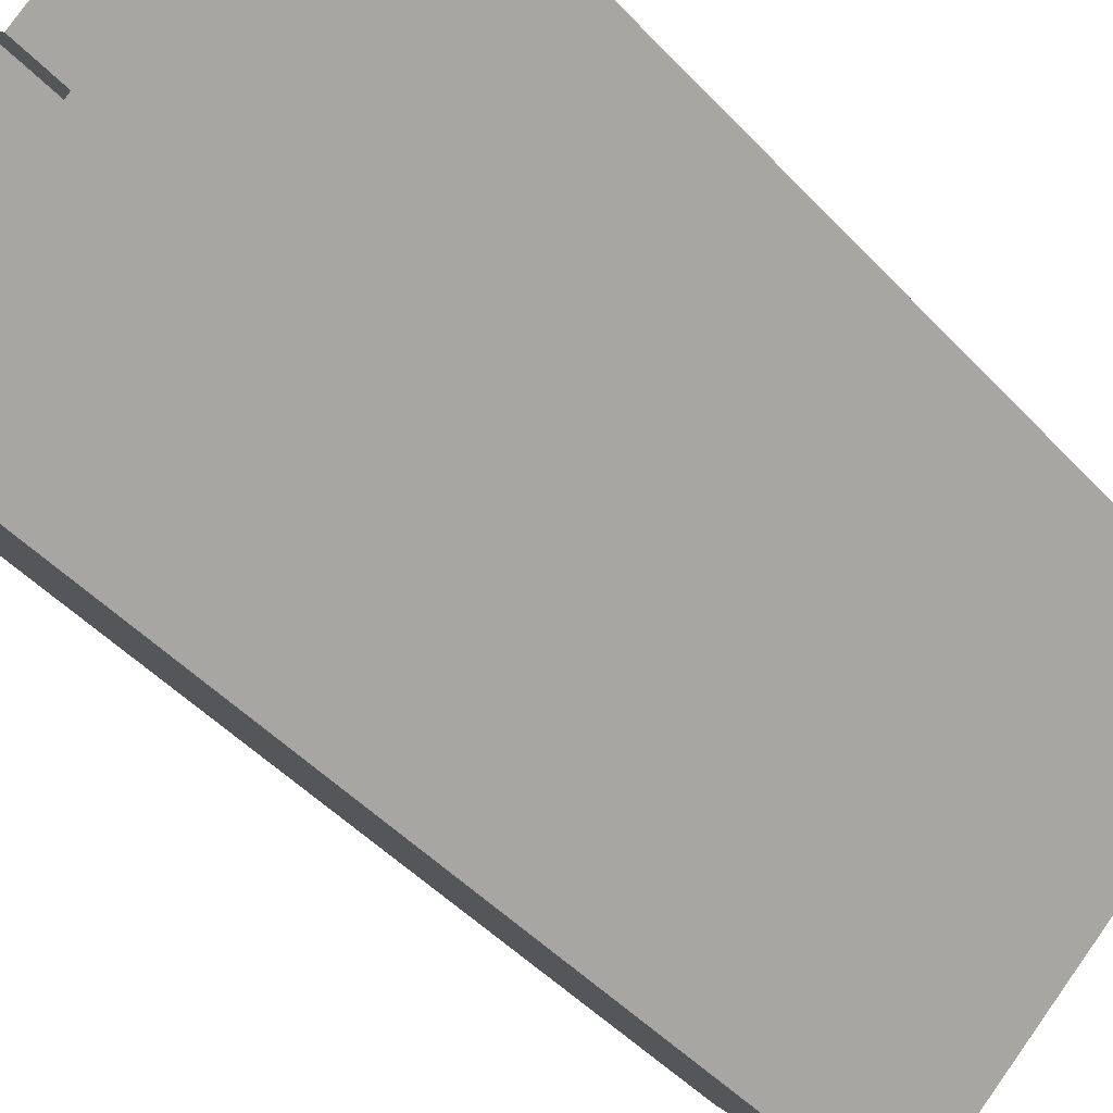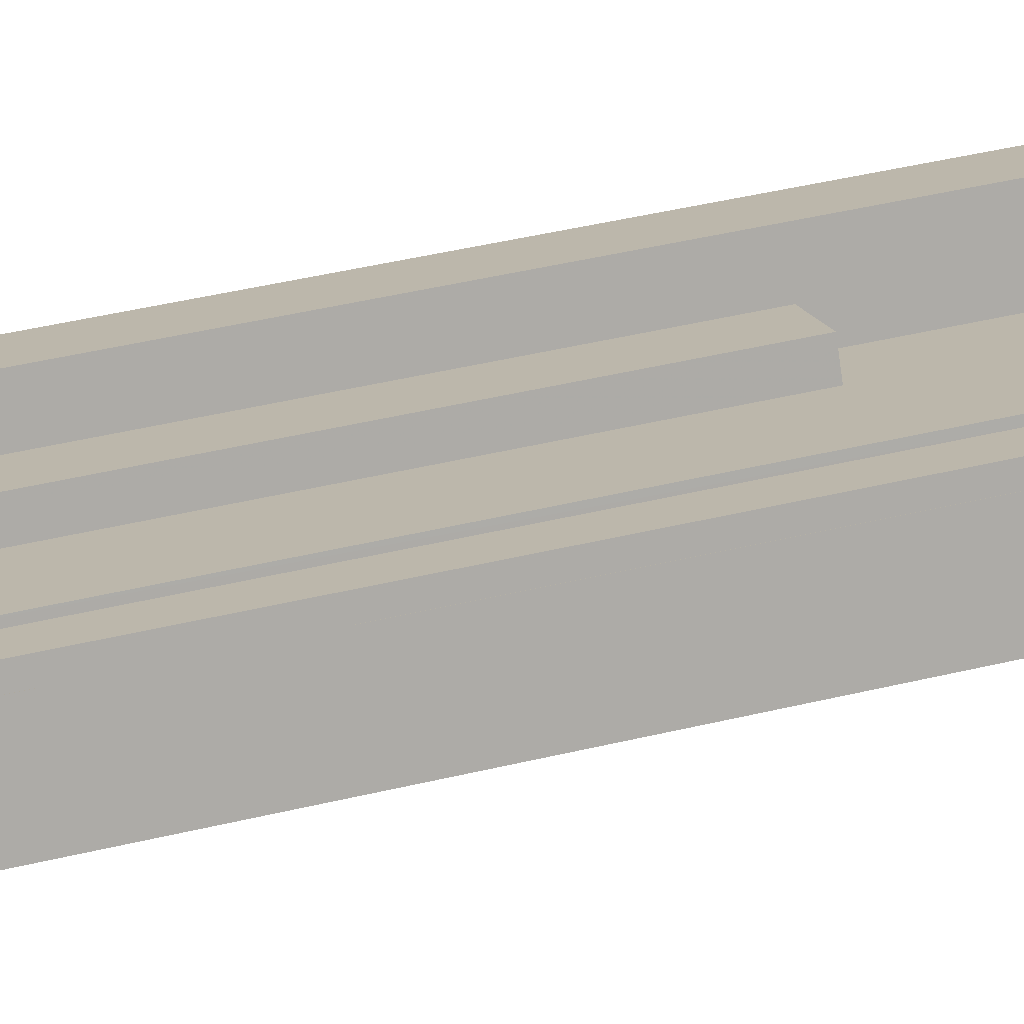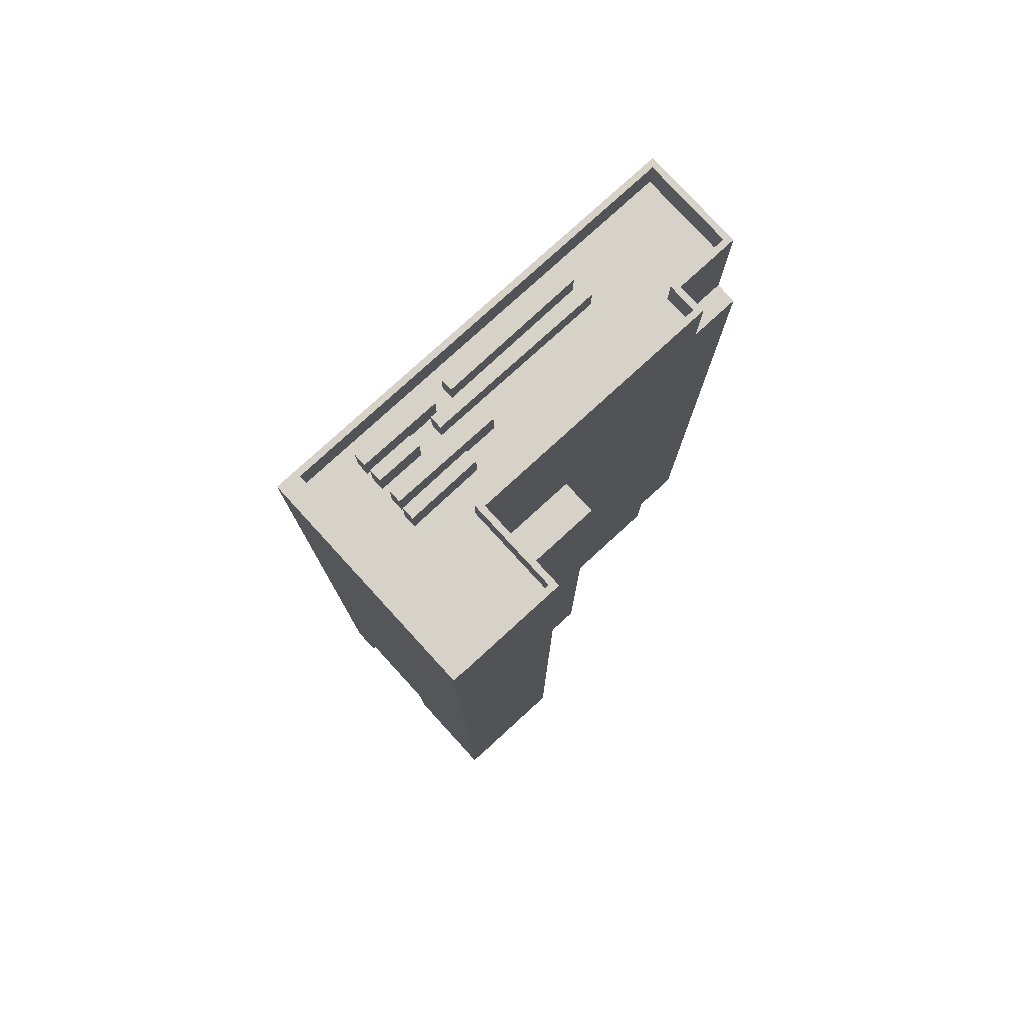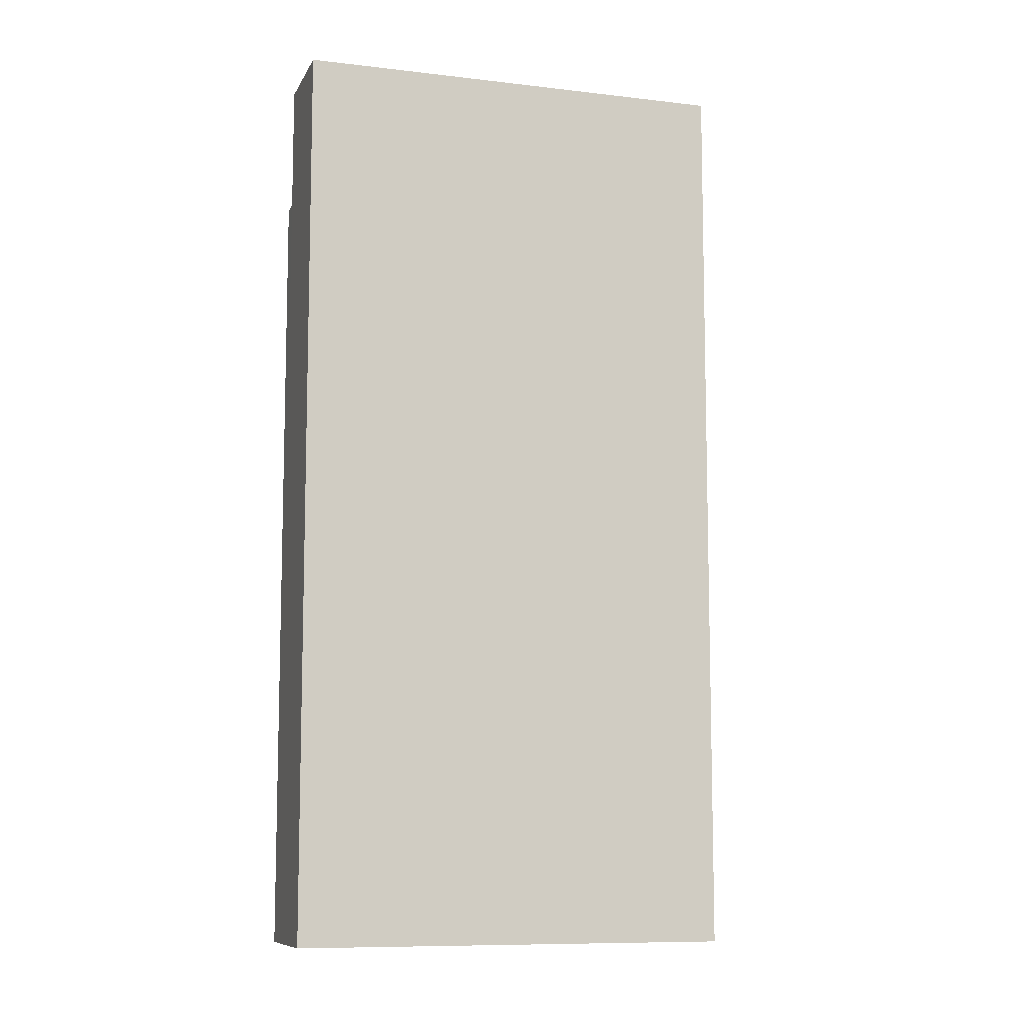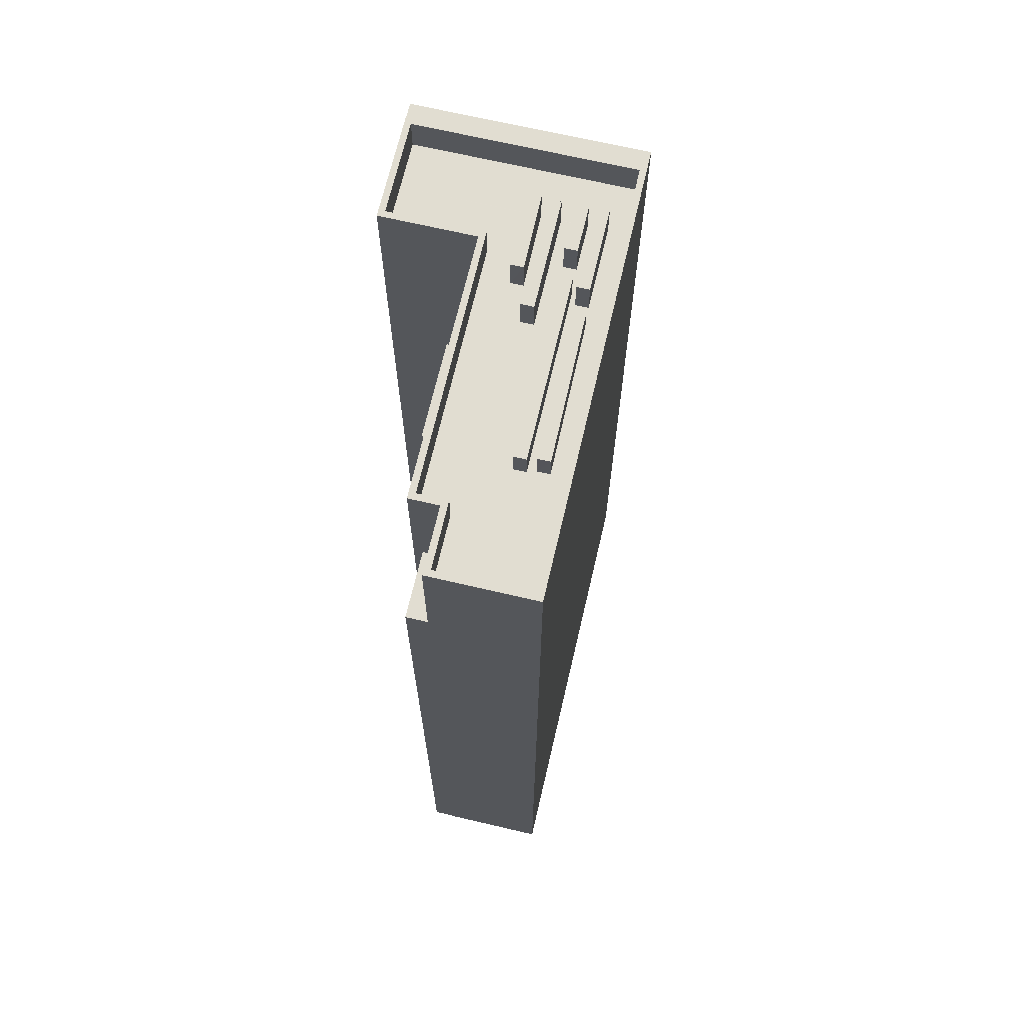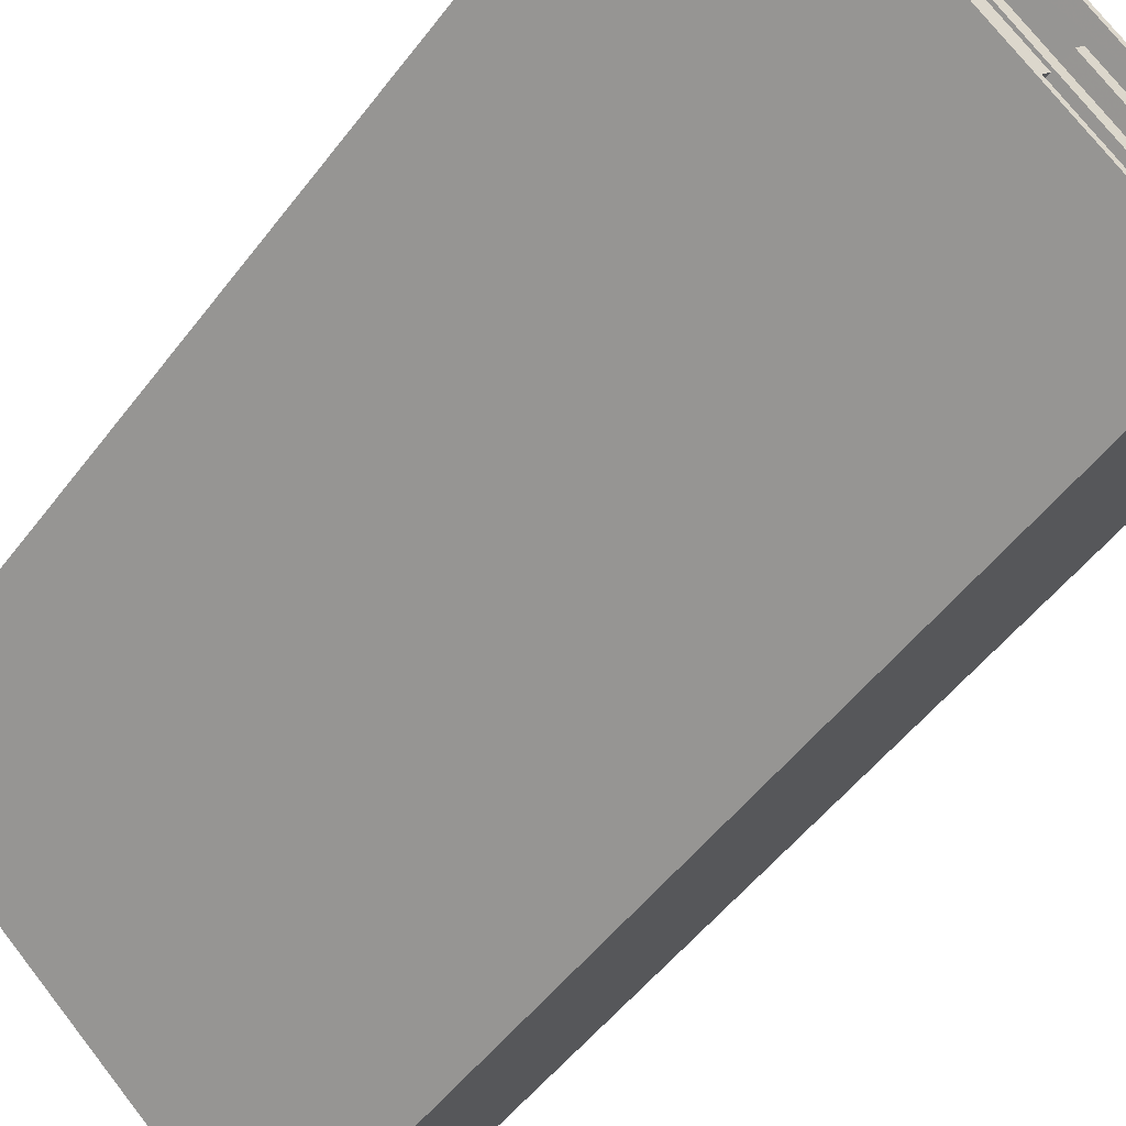
<metadata>
{"format":"obj","ext":"obj","renderer":"f3d","projection":"perspective","resolution":1024,"background":"white","views":[{"elev":-46.8,"azim":-139.9,"up":"+Y"},{"elev":55.6,"azim":-103.4,"up":"+Y"},{"elev":78.6,"azim":96.6,"up":"+Z"},{"elev":-9.4,"azim":-58.3,"up":"+Z"},{"elev":68.7,"azim":-117.8,"up":"+Z"},{"elev":-50.8,"azim":-35.6,"up":"+Y"}]}
</metadata>
<code>
v -5908 -3.613e+04 3.314
v -5908 -3.613e+04 3.314
v -5912 -3.614e+04 3.312
v -5908 -3.613e+04 3.314
v -5914 -3.613e+04 3.317
v -5918 -3.615e+04 3.311
v -5942 -3.613e+04 3.322
v -5924 -3.613e+04 3.318
v -5938 -3.612e+04 3.323
v -5937 -3.612e+04 3.323
v -5918 -3.614e+04 3.312
v -5917 -3.614e+04 3.311
v -5933 -3.612e+04 3.322
v -5936 -3.612e+04 3.324
v -5933 -3.612e+04 3.322
v -5915 -3.614e+04 3.313
v -5915 -3.614e+04 3.312
v -5923 -3.613e+04 3.318
v -5917 -3.613e+04 3.316
v -5914 -3.614e+04 3.313
v -5912 -3.614e+04 9.809
v -5917 -3.614e+04 9.808
v -5915 -3.614e+04 9.809
v -5918 -3.614e+04 9.808
v -5915 -3.614e+04 9.809
v -5914 -3.614e+04 9.81
v -5934 -3.612e+04 60.18
v -5933 -3.612e+04 60.18
v -5936 -3.612e+04 60.18
v -5937 -3.612e+04 60.18
v -5914 -3.613e+04 69.29
v -5909 -3.613e+04 69.29
v -5908 -3.613e+04 69.29
v -5914 -3.613e+04 69.29
v -5926 -3.614e+04 66.79
v -5927 -3.614e+04 66.79
v -5925 -3.614e+04 66.79
v -5919 -3.614e+04 66.79
v -5924 -3.613e+04 66.79
v -5922 -3.614e+04 66.79
v -5922 -3.614e+04 66.79
v -5926 -3.614e+04 66.79
v -5926 -3.614e+04 66.79
v -5925 -3.614e+04 66.79
v -5923 -3.614e+04 66.79
v -5925 -3.614e+04 66.79
v -5921 -3.614e+04 66.79
v -5919 -3.614e+04 66.79
v -5924 -3.614e+04 66.79
v -5923 -3.614e+04 66.79
v -5923 -3.614e+04 66.79
v -5919 -3.614e+04 66.79
v -5917 -3.614e+04 66.79
v -5912 -3.613e+04 66.79
v -5917 -3.614e+04 66.79
v -5909 -3.613e+04 66.79
v -5918 -3.614e+04 66.79
v -5920 -3.614e+04 66.79
v -5918 -3.614e+04 66.79
v -5942 -3.613e+04 66.8
v -5934 -3.613e+04 66.8
v -5937 -3.612e+04 66.8
v -5934 -3.612e+04 66.8
v -5920 -3.614e+04 66.79
v -5933 -3.613e+04 66.8
v -5933 -3.612e+04 66.8
v -5919 -3.613e+04 66.79
v -5914 -3.613e+04 66.79
v -5924 -3.613e+04 66.79
v -5919 -3.614e+04 66.79
v -5934 -3.613e+04 66.8
v -5921 -3.613e+04 66.79
v -5934 -3.613e+04 66.8
v -5918 -3.614e+04 66.79
v -5922 -3.613e+04 66.79
v -5925 -3.613e+04 66.79
v -5919 -3.615e+04 69.29
v -5908 -3.613e+04 69.29
v -5919 -3.614e+04 69.29
v -5942 -3.613e+04 69.3
v -5942 -3.613e+04 69.3
v -5937 -3.612e+04 69.3
v -5937 -3.612e+04 69.3
v -5934 -3.612e+04 69.3
v -5934 -3.612e+04 69.3
v -5919 -3.613e+04 69.29
v -5933 -3.612e+04 69.3
v -5919 -3.613e+04 69.29
v -5933 -3.612e+04 69.3
v -5918 -3.615e+04 69.29
v -5908 -3.613e+04 69.29
v -5919 -3.614e+04 69.29
v -5924 -3.613e+04 69.29
v -5925 -3.613e+04 69.29
v -5918 -3.614e+04 69.29
v -5918 -3.614e+04 69.29
v -5917 -3.614e+04 69.29
v -5921 -3.613e+04 69.29
v -5922 -3.613e+04 69.29
v -5921 -3.614e+04 69.29
v -5920 -3.614e+04 69.29
v -5925 -3.614e+04 69.29
v -5925 -3.614e+04 69.29
v -5920 -3.614e+04 69.29
v -5922 -3.614e+04 69.29
v -5923 -3.614e+04 69.29
v -5919 -3.614e+04 69.29
v -5924 -3.614e+04 68.81
v -5933 -3.613e+04 68.82
v -5934 -3.613e+04 68.82
v -5923 -3.614e+04 68.81
v -5926 -3.614e+04 68.81
v -5934 -3.613e+04 68.82
v -5934 -3.613e+04 68.82
v -5926 -3.614e+04 68.81
v -5919 -3.613e+04 52.52
v -5923 -3.613e+04 52.53
v -5924 -3.613e+04 52.52
v -5917 -3.613e+04 52.52
f 1 2 3
f 4 1 5
f 6 7 8
f 7 9 10
f 6 11 12
f 13 10 14
f 8 13 15
f 11 16 17
f 18 19 8
f 19 5 1
f 20 1 3
f 19 20 16
f 7 13 8
f 8 11 6
f 13 7 10
f 8 16 11
f 8 19 16
f 1 20 19
f 21 22 23
f 22 24 23
f 25 26 21
f 25 21 23
f 27 28 29
f 30 27 29
f 31 32 33
f 34 31 33
f 35 36 37
f 38 39 40
f 36 41 37
f 42 35 37
f 43 42 44
f 45 39 46
f 47 37 41
f 48 38 40
f 43 44 49
f 49 50 45
f 49 51 50
f 50 40 45
f 42 37 44
f 44 51 49
f 45 40 39
f 47 41 52
f 53 54 55
f 54 53 56
f 52 56 53
f 57 58 59
f 58 47 52
f 52 53 59
f 58 52 59
f 60 36 61
f 62 60 63
f 58 64 51
f 65 66 63
f 61 36 35
f 54 67 55
f 54 68 67
f 67 66 69
f 57 70 58
f 43 71 42
f 67 72 55
f 73 61 71
f 51 64 50
f 74 57 75
f 75 72 69
f 43 73 71
f 39 76 46
f 73 65 63
f 46 76 65
f 38 57 74
f 69 74 75
f 70 38 48
f 76 69 65
f 70 64 58
f 61 73 60
f 60 73 63
f 69 66 65
f 72 67 69
f 70 57 38
f 77 78 79
f 78 33 32
f 78 32 79
f 80 77 79
f 77 80 81
f 82 81 80
f 82 80 83
f 84 85 83
f 83 85 82
f 86 87 88
f 84 87 85
f 31 86 88
f 85 87 89
f 34 86 31
f 86 89 87
f 78 90 91
f 78 77 90
f 92 93 94
f 92 95 93
f 96 97 98
f 99 96 98
f 100 101 102
f 103 100 102
f 104 105 106
f 104 107 105
f 108 109 110
f 108 111 109
f 112 113 114
f 112 115 113
f 116 117 118
f 116 119 117
f 30 29 14
f 10 30 14
f 28 14 29
f 28 13 14
f 85 30 82
f 82 30 9
f 85 27 30
f 9 30 10
f 78 4 33
f 78 1 4
f 33 4 5
f 34 33 5
f 77 7 6
f 6 90 77
f 81 7 77
f 81 82 9
f 7 81 9
f 27 85 28
f 13 28 15
f 15 28 89
f 28 85 89
f 86 118 89
f 89 118 15
f 86 116 118
f 15 118 8
f 116 86 119
f 19 119 5
f 5 119 34
f 119 86 34
f 88 67 68
f 31 88 68
f 56 32 54
f 54 31 68
f 54 32 31
f 79 56 52
f 79 32 56
f 60 80 36
f 80 79 36
f 36 79 41
f 79 52 41
f 80 60 62
f 83 80 62
f 84 62 63
f 84 83 62
f 84 63 66
f 87 84 66
f 88 87 66
f 67 88 66
f 1 91 2
f 1 78 91
f 3 2 21
f 2 91 21
f 12 22 6
f 21 91 90
f 22 21 90
f 6 22 90
f 38 92 39
f 39 94 76
f 39 92 94
f 69 94 93
f 69 76 94
f 95 74 69
f 93 95 69
f 74 95 92
f 38 74 92
f 59 96 57
f 57 99 75
f 57 96 99
f 72 75 99
f 98 72 99
f 72 98 55
f 98 97 55
f 97 53 55
f 96 53 97
f 96 59 53
f 100 37 47
f 100 103 37
f 44 103 102
f 44 37 103
f 44 102 51
f 51 101 58
f 51 102 101
f 58 101 100
f 47 58 100
f 50 64 104
f 106 50 104
f 40 106 105
f 40 50 106
f 40 105 48
f 105 107 48
f 107 70 48
f 70 107 104
f 64 70 104
f 49 108 43
f 108 110 43
f 110 73 43
f 65 110 109
f 65 73 110
f 65 109 46
f 109 111 46
f 111 45 46
f 45 111 108
f 49 45 108
f 61 112 114
f 61 35 112
f 114 71 61
f 114 113 71
f 71 113 115
f 42 71 115
f 42 115 112
f 35 42 112
f 118 117 18
f 8 118 18
f 119 18 117
f 119 19 18
f 24 17 23
f 24 11 17
f 23 17 16
f 25 23 16
f 25 16 20
f 26 25 20
f 21 26 20
f 3 21 20
f 22 11 24
f 22 12 11

</code>
